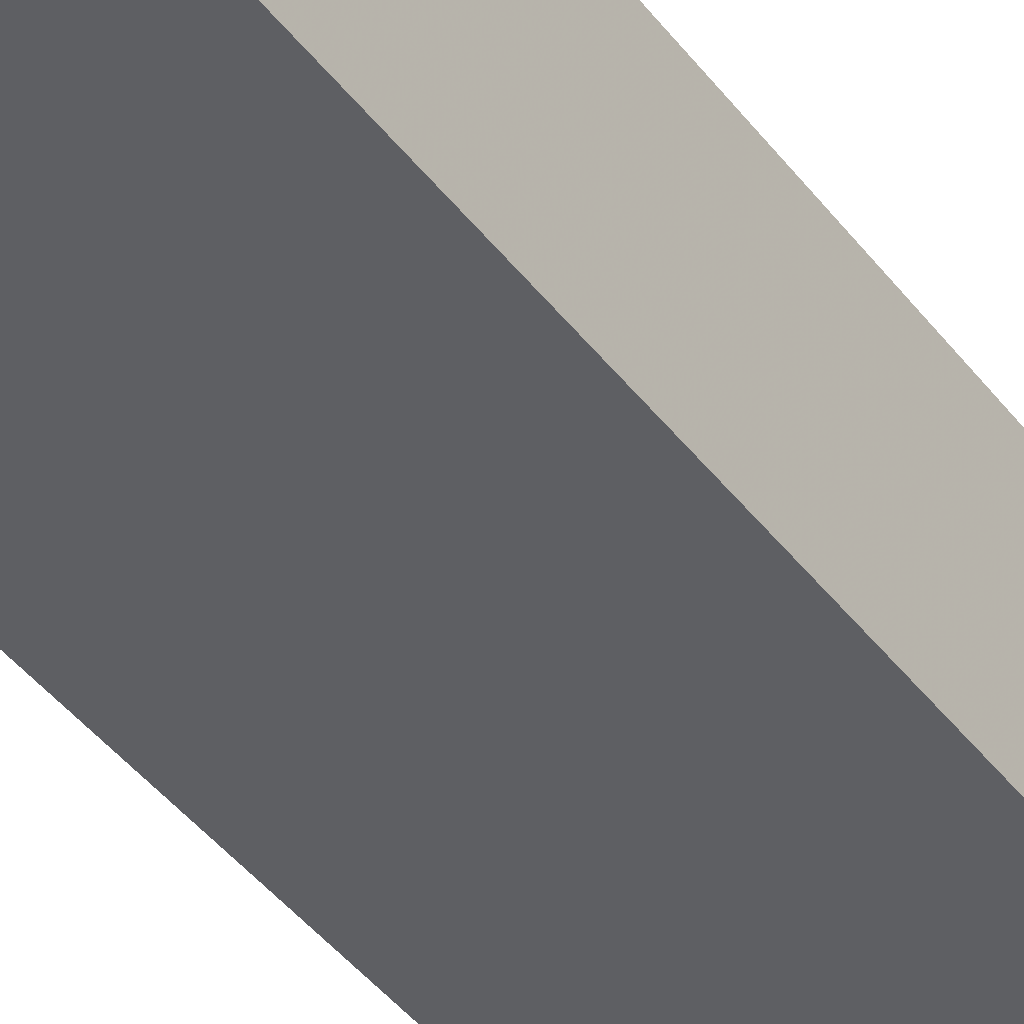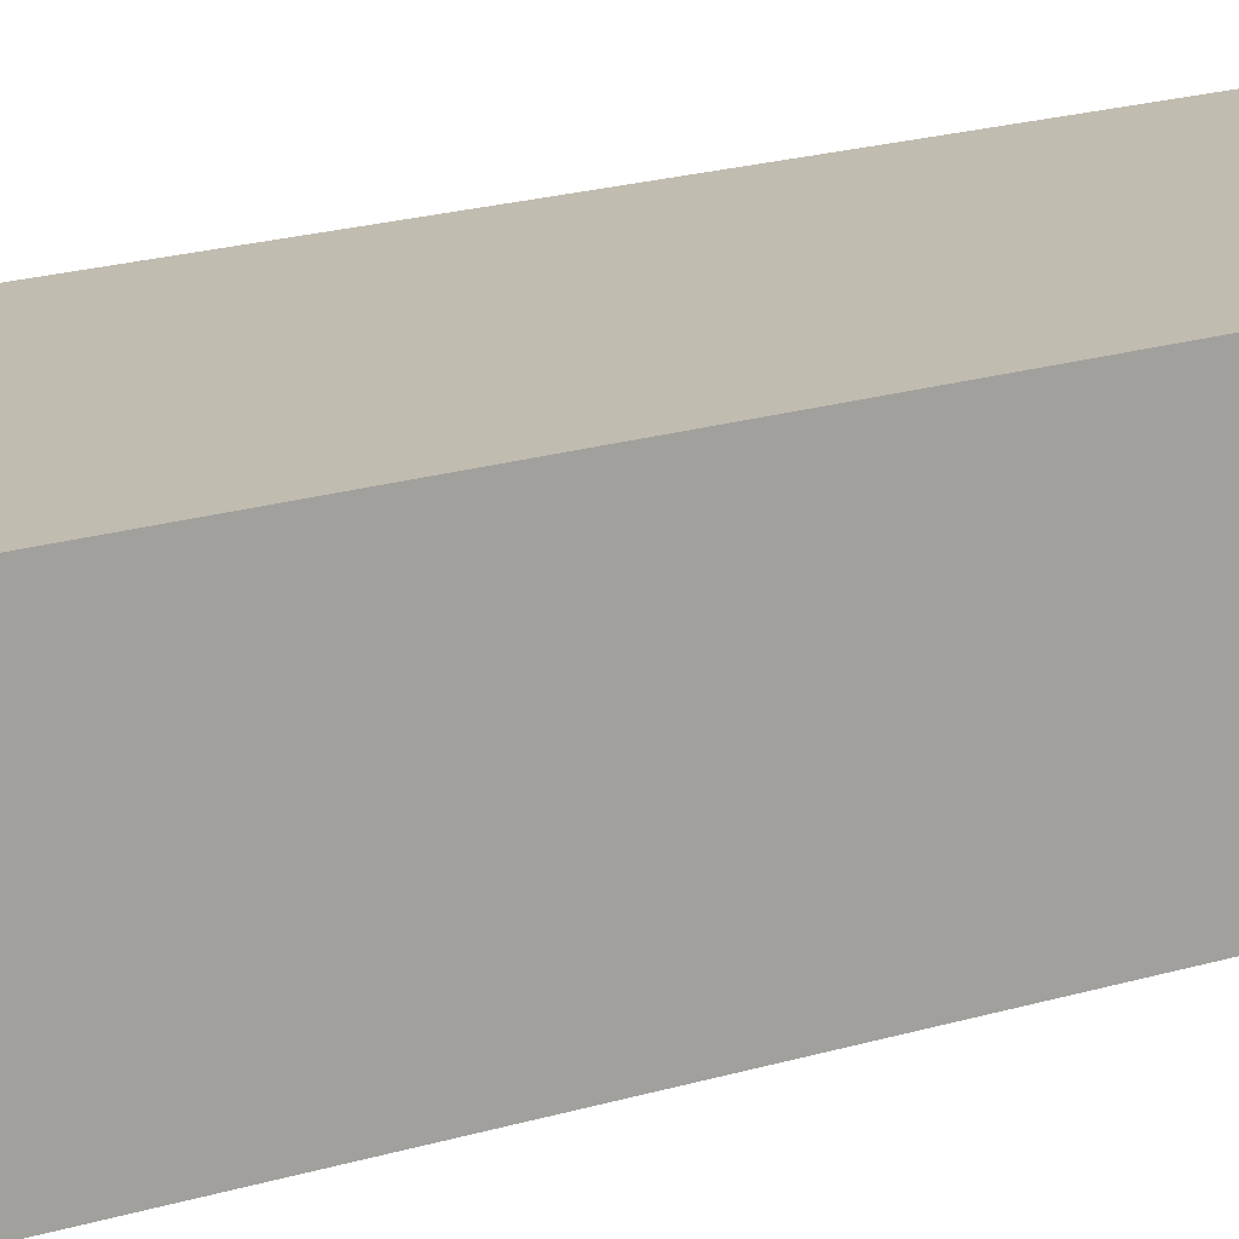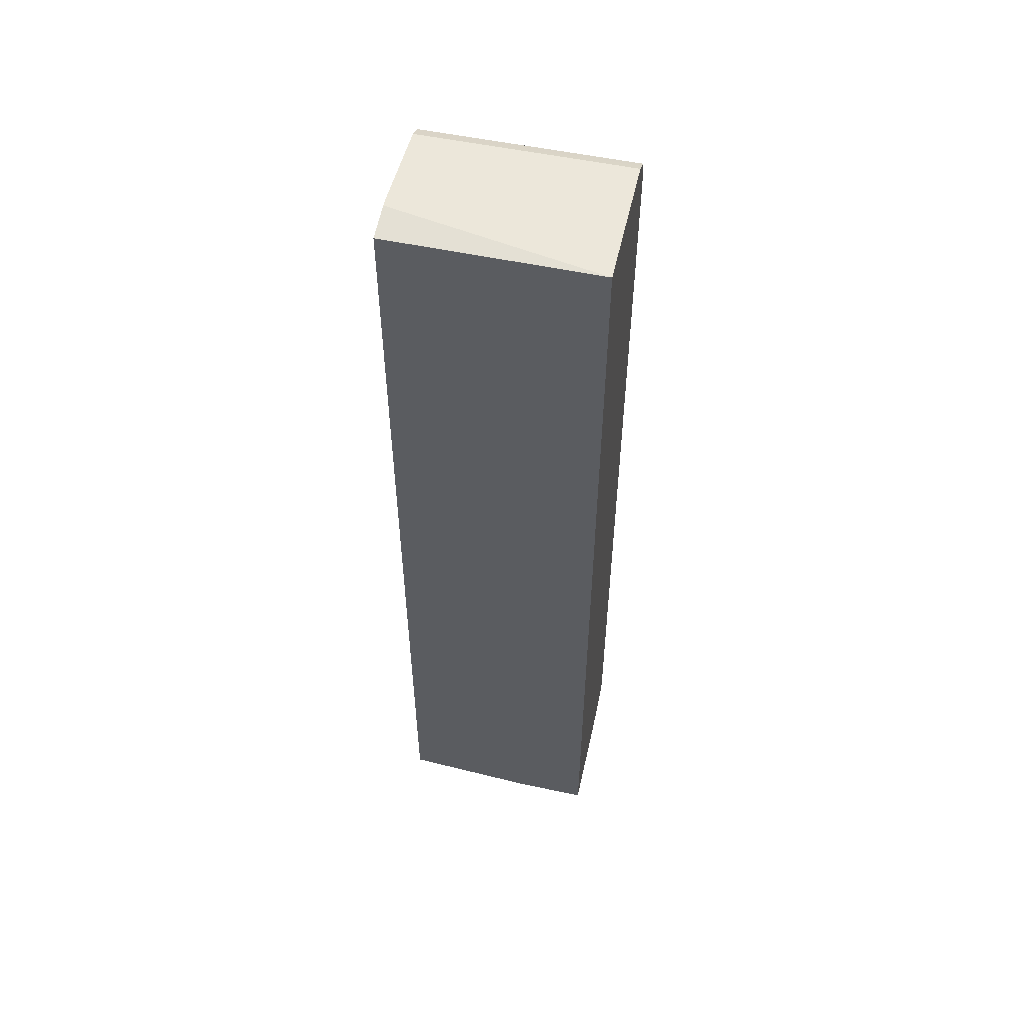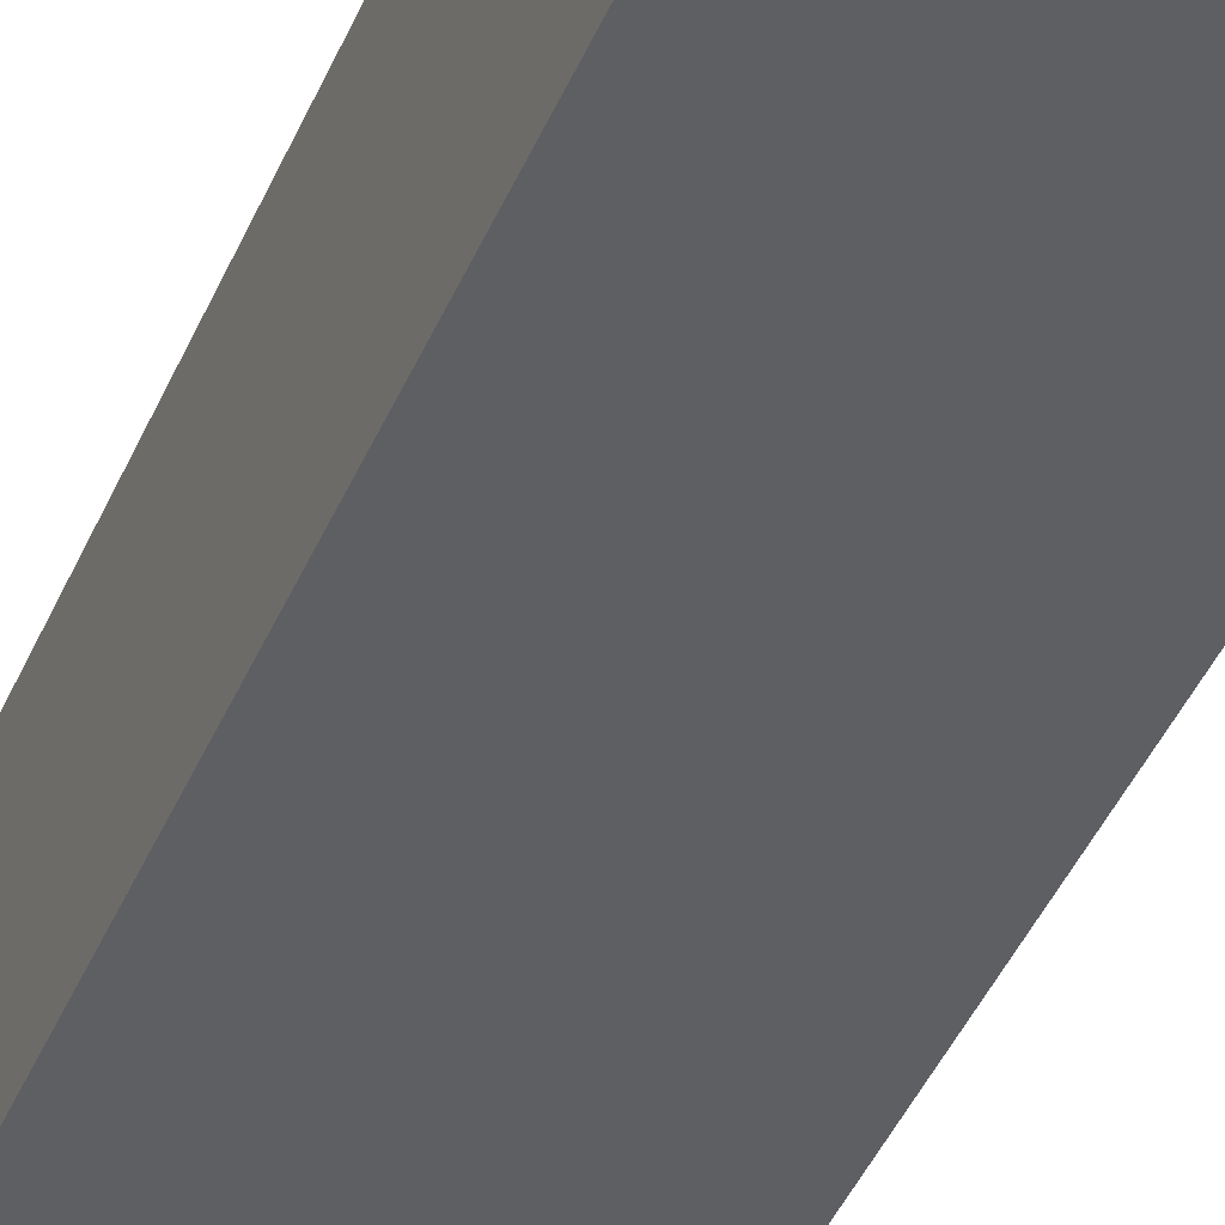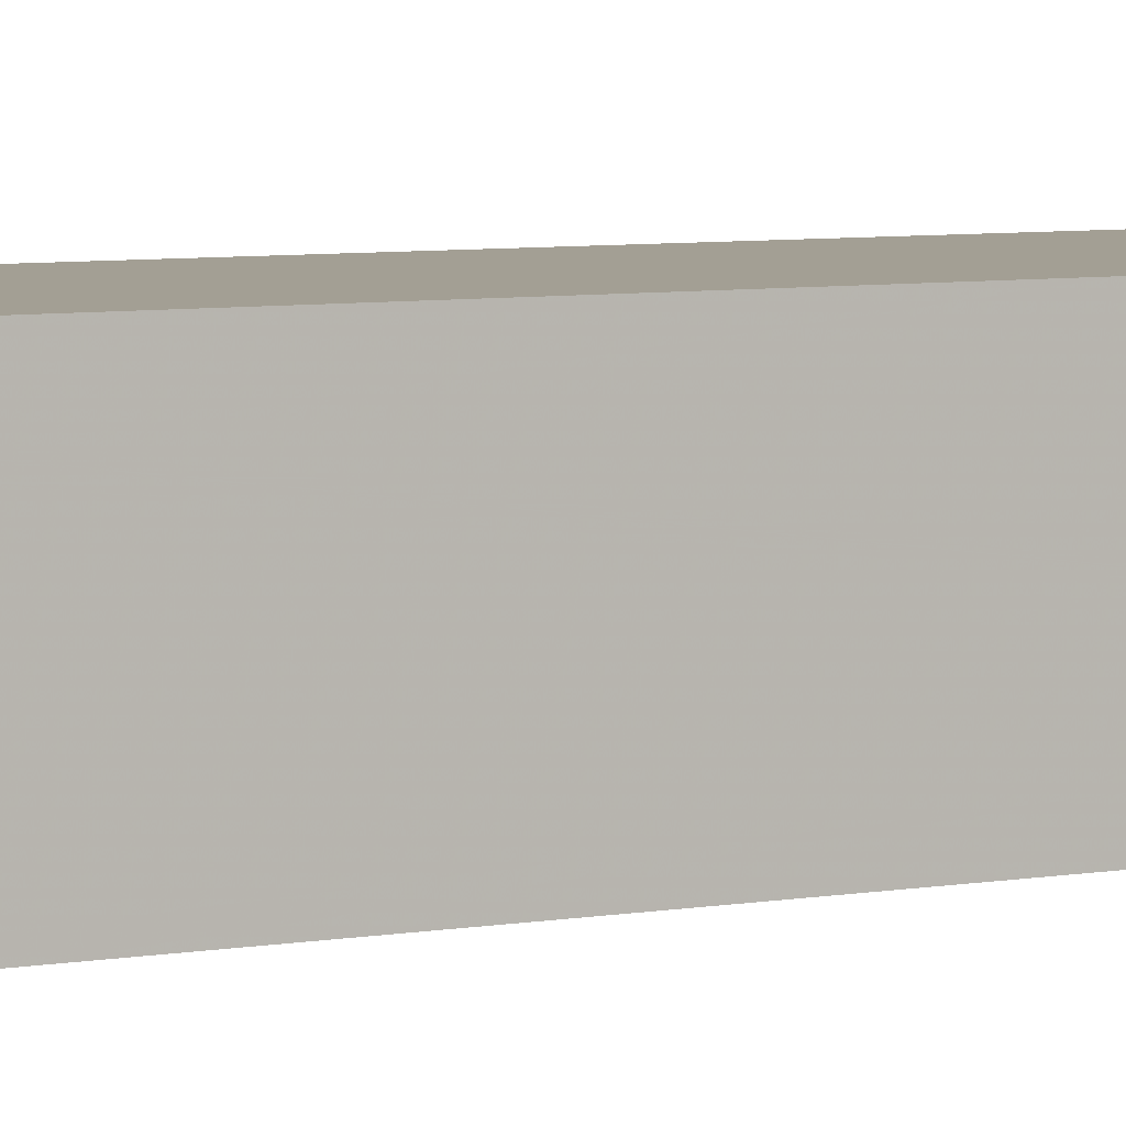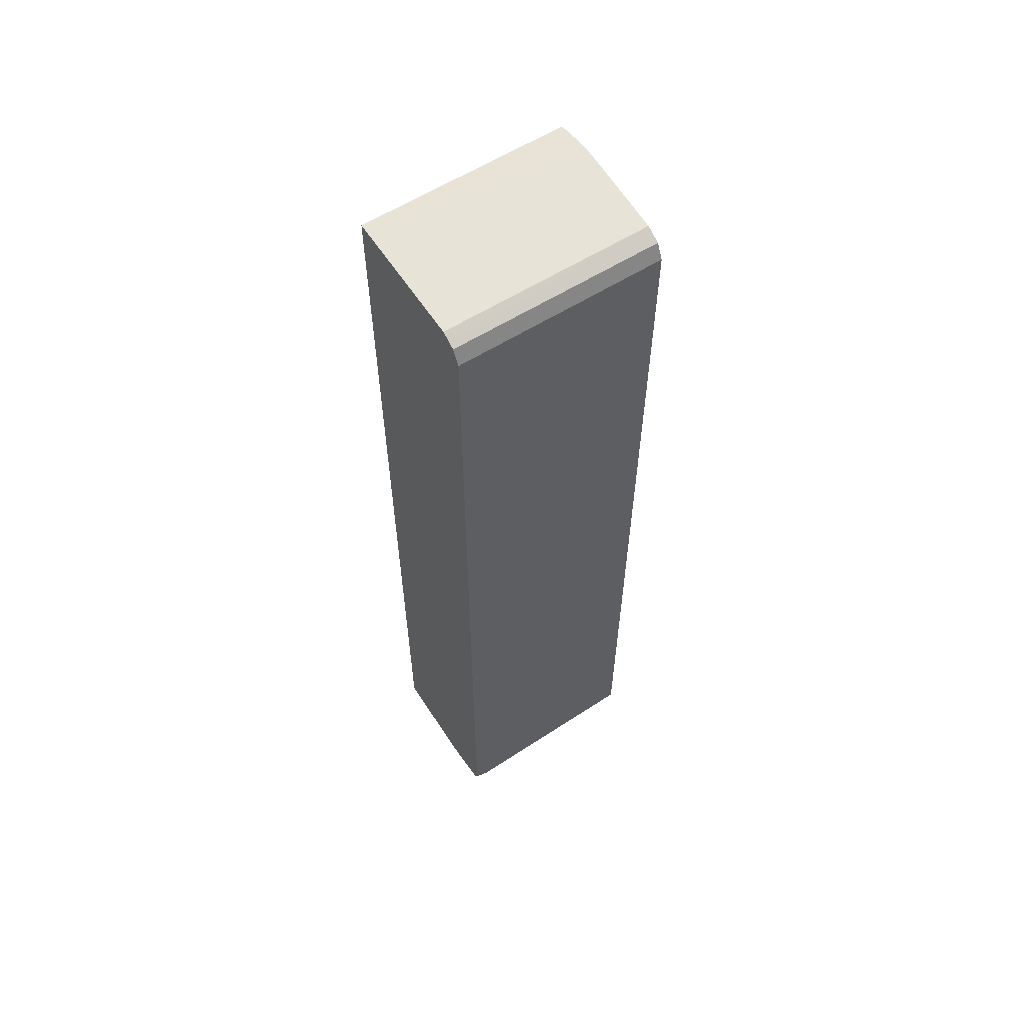
<metadata>
{"format":"obj","ext":"obj","renderer":"f3d","projection":"perspective","resolution":1024,"background":"white","views":[{"elev":-41.4,"azim":-146.5,"up":"+Z"},{"elev":16.4,"azim":55.7,"up":"+Z"},{"elev":54.1,"azim":-167.4,"up":"+Y"},{"elev":-41.4,"azim":-21.4,"up":"+Z"},{"elev":5.4,"azim":58.5,"up":"+Z"},{"elev":59.7,"azim":-32.8,"up":"+Y"}]}
</metadata>
<code>
v 0.1295 0.6191 0.1562
v 0.1295 0.6191 0.1718
v 0.1295 0.61 0.1094
v -0.1596 0.6089 0.1094
v 0.1295 0.6089 0.2967
v -0.1596 0.6089 0.2967
v 0.1295 -0.7026 0.1094
v -0.1596 -0.7183 0.1094
v -0.1596 0.6026 0.3094
v 0.1295 0.5986 0.3175
v 0.1295 -0.7026 0.3123
v 0.03902 -0.7144 0.3201
v -0.06254 -0.7183 0.1094
v -0.1596 -0.7183 0.2533
v -0.1596 0.5986 0.3175
v 0.1295 0.5778 0.3279
v 0.1295 -0.698 0.3216
v 0.03381 -0.7 0.3253
v -0.1405 -0.7026 0.3279
v -0.1353 -0.7131 0.3227
v -0.1327 -0.7144 0.3201
v -0.1561 -0.7183 0.2498
v 0.1295 -0.6974 0.3227
v 0.1295 -0.6963 0.3233
v 0.1295 -0.687 0.3279
v -0.1405 -0.7131 0.3175
v -0.1483 -0.7105 0.3201
v -0.1596 -0.7069 0.3138
v -0.1596 0.5778 0.3279
v -0.1596 -0.687 0.3279
v -0.1596 -0.701 0.3248
v -0.1596 -0.7056 0.3167
f 12 22 13
f 12 14 22
f 12 21 14
f 12 20 21
f 12 19 20
f 10 15 29
f 11 17 12
f 10 29 16
f 9 15 10
f 12 17 23
f 8 22 14
f 12 18 19
f 12 23 24
f 19 31 20
f 12 25 18
f 14 21 26
f 14 26 27
f 14 27 28
f 16 29 30
f 16 30 19
f 16 19 25
f 18 25 19
f 19 30 31
f 20 27 21
f 20 31 27
f 21 27 26
f 8 13 22
f 12 24 25
f 7 12 13
f 1 23 17
f 5 9 10
f 27 32 28
f 1 2 5
f 1 5 10
f 1 10 16
f 1 16 25
f 1 25 24
f 1 24 23
f 1 17 11
f 1 11 7
f 1 7 3
f 1 3 4
f 1 4 6
f 1 6 2
f 2 6 5
f 3 7 13
f 3 13 8
f 3 8 4
f 4 8 14
f 4 14 28
f 4 28 32
f 4 32 31
f 4 31 30
f 4 30 29
f 4 29 15
f 4 15 9
f 4 9 6
f 5 6 9
f 7 11 12
f 27 31 32

</code>
